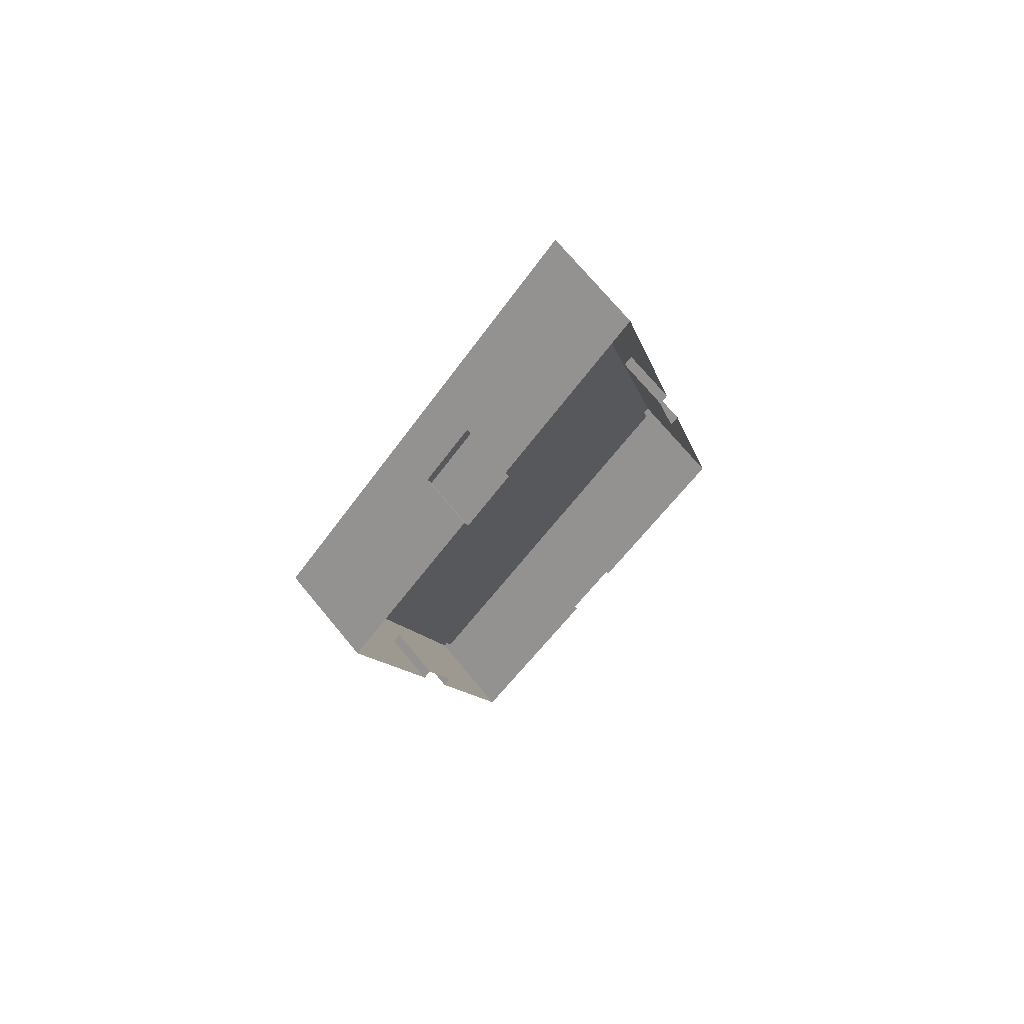
<metadata>
{"format":"obj","ext":"obj","renderer":"f3d","projection":"perspective","resolution":1024,"background":"white","views":[{"elev":71.3,"azim":-39.5,"up":"+Z"}]}
</metadata>
<code>
g BuildingObject 6(Clone)
v -0.1947 0.18 -2.45
v 0.4499 0.1967 -1.809
v -0.1947 0.1967 -2.45
v 0.4499 0.1967 -1.809
v -0.1947 0.18 -2.45
v 0.4499 0.18 -1.809
v 0.4499 0.18 -1.809
v 0.7707 0.1967 -3.098
v 0.4499 0.1967 -1.809
v 0.7707 0.1967 -3.098
v 0.4499 0.18 -1.809
v 0.7707 0.18 -3.098
v 0.7707 0.18 -3.098
v 0.126 0.1967 -3.739
v 0.7707 0.1967 -3.098
v 0.126 0.1967 -3.739
v 0.7707 0.18 -3.098
v 0.126 0.18 -3.739
v 0.126 0.18 -3.739
v -0.1947 0.1967 -2.45
v 0.126 0.1967 -3.739
v -0.1947 0.1967 -2.45
v 0.126 0.18 -3.739
v -0.1947 0.18 -2.45
v -0.1947 0.1967 -2.45
v 0.4432 0.1967 -1.849
v -0.1746 0.1967 -2.464
v 0.4432 0.1967 -1.849
v -0.1947 0.1967 -2.45
v 0.4499 0.1967 -1.809
v 0.4499 0.1967 -1.809
v 0.7506 0.1967 -3.085
v 0.4432 0.1967 -1.849
v 0.7506 0.1967 -3.085
v 0.4499 0.1967 -1.809
v 0.7707 0.1967 -3.098
v 0.7707 0.1967 -3.098
v 0.1328 0.1967 -3.699
v 0.7506 0.1967 -3.085
v 0.1328 0.1967 -3.699
v 0.7707 0.1967 -3.098
v 0.126 0.1967 -3.739
v 0.126 0.1967 -3.739
v -0.1746 0.1967 -2.464
v 0.1328 0.1967 -3.699
v -0.1746 0.1967 -2.464
v 0.126 0.1967 -3.739
v -0.1947 0.1967 -2.45
v -0.1746 0.1967 -2.464
v 0.4432 0.18 -1.849
v -0.1746 0.18 -2.464
v 0.4432 0.18 -1.849
v -0.1746 0.1967 -2.464
v 0.4432 0.1967 -1.849
v 0.4432 0.1967 -1.849
v 0.7506 0.18 -3.085
v 0.4432 0.18 -1.849
v 0.7506 0.18 -3.085
v 0.4432 0.1967 -1.849
v 0.7506 0.1967 -3.085
v 0.7506 0.1967 -3.085
v 0.1328 0.18 -3.699
v 0.7506 0.18 -3.085
v 0.1328 0.18 -3.699
v 0.7506 0.1967 -3.085
v 0.1328 0.1967 -3.699
v 0.1328 0.1967 -3.699
v -0.1746 0.18 -2.464
v 0.1328 0.18 -3.699
v -0.1746 0.18 -2.464
v 0.1328 0.1967 -3.699
v -0.1746 0.1967 -2.464
v 0.1328 0.18 -3.699
v -0.1746 0.18 -2.464
v 0.4432 0.18 -1.849
v 0.4432 0.18 -1.849
v 0.7506 0.18 -3.085
v 0.1328 0.18 -3.699
v 0.3953 0.2273 -2.62
v 0.3625 0.18 -2.488
v 0.3953 0.18 -2.62
v 0.3625 0.18 -2.488
v 0.3953 0.2273 -2.62
v 0.3625 0.2273 -2.488
v 0.3625 0.18 -2.488
v 0.2757 0.2273 -2.575
v 0.2757 0.18 -2.575
v 0.2757 0.2273 -2.575
v 0.3625 0.18 -2.488
v 0.3625 0.2273 -2.488
v 0.2757 0.18 -2.575
v 0.3085 0.2273 -2.706
v 0.3085 0.18 -2.706
v 0.3085 0.2273 -2.706
v 0.2757 0.18 -2.575
v 0.2757 0.2273 -2.575
v 0.3085 0.2273 -2.706
v 0.3953 0.18 -2.62
v 0.3085 0.18 -2.706
v 0.3953 0.18 -2.62
v 0.3085 0.2273 -2.706
v 0.3953 0.2273 -2.62
v 0.3085 0.2273 -2.706
v 0.3625 0.2273 -2.488
v 0.3953 0.2273 -2.62
v 0.3625 0.2273 -2.488
v 0.3085 0.2273 -2.706
v 0.2757 0.2273 -2.575
v 0.2214 0.2336 -2.674
v 0.1809 0.18 -2.512
v 0.2214 0.18 -2.674
v 0.1809 0.18 -2.512
v 0.2214 0.2336 -2.674
v 0.1809 0.2336 -2.512
v 0.1809 0.18 -2.512
v 0.1139 0.2336 -2.578
v 0.1139 0.18 -2.578
v 0.1139 0.2336 -2.578
v 0.1809 0.18 -2.512
v 0.1809 0.2336 -2.512
v 0.1139 0.18 -2.578
v 0.1543 0.2336 -2.741
v 0.1543 0.18 -2.741
v 0.1543 0.2336 -2.741
v 0.1139 0.18 -2.578
v 0.1139 0.2336 -2.578
v 0.1543 0.2336 -2.741
v 0.2214 0.18 -2.674
v 0.1543 0.18 -2.741
v 0.2214 0.18 -2.674
v 0.1543 0.2336 -2.741
v 0.2214 0.2336 -2.674
v 0.1543 0.2336 -2.741
v 0.1809 0.2336 -2.512
v 0.2214 0.2336 -2.674
v 0.1809 0.2336 -2.512
v 0.1543 0.2336 -2.741
v 0.1139 0.2336 -2.578
v -0.01027 0.036 -3.192
v 0.005399 0.108 -3.176
v -0.01027 0.108 -3.192
v 0.005399 0.108 -3.176
v -0.01027 0.036 -3.192
v 0.005399 0.036 -3.176
v -0.01027 0 -3.192
v 0.005399 0.036 -3.176
v -0.01027 0.036 -3.192
v 0.005399 0.036 -3.176
v -0.01027 0 -3.192
v 0.005399 0 -3.176
v -0.05837 0.108 -2.998
v -0.04271 0.036 -2.983
v -0.05837 0.036 -2.998
v -0.04271 0.036 -2.983
v -0.05837 0.108 -2.998
v -0.04271 0.108 -2.983
v -0.05837 0.036 -2.998
v -0.04271 0 -2.983
v -0.05837 0 -2.998
v -0.04271 0 -2.983
v -0.05837 0.036 -2.998
v -0.04271 0.036 -2.983
v -0.01027 0.108 -3.192
v -0.04271 0.108 -2.983
v -0.05837 0.108 -2.998
v -0.04271 0.108 -2.983
v -0.01027 0.108 -3.192
v 0.005399 0.108 -3.176
v 0.005399 0 -3.176
v -0.04271 0.108 -2.983
v 0.005399 0.108 -3.176
v -0.04271 0.108 -2.983
v 0.005399 0 -3.176
v -0.04271 0 -2.983
v 0.126 0 -3.739
v -0.01027 0.036 -3.192
v 0.126 0.036 -3.739
v -0.01027 0.036 -3.192
v 0.126 0 -3.739
v -0.01027 0 -3.192
v -0.05837 0 -2.998
v -0.1947 0.036 -2.45
v -0.05837 0.036 -2.998
v -0.1947 0.036 -2.45
v -0.05837 0 -2.998
v -0.1947 0 -2.45
v 0.126 0.036 -3.739
v 0.106 0.108 -3.659
v 0.126 0.108 -3.739
v 0.106 0.108 -3.659
v 0.126 0.036 -3.739
v 0.106 0.036 -3.659
v 0.106 0.036 -3.659
v 0.05789 0.108 -3.465
v 0.106 0.108 -3.659
v 0.05789 0.108 -3.465
v 0.106 0.036 -3.659
v 0.05789 0.036 -3.465
v 0.05789 0.036 -3.465
v 0.009778 0.108 -3.272
v 0.05789 0.108 -3.465
v 0.009778 0.108 -3.272
v 0.05789 0.036 -3.465
v 0.009778 0.036 -3.272
v -0.01027 0.108 -3.192
v 0.009778 0.036 -3.272
v -0.01027 0.036 -3.192
v 0.009778 0.036 -3.272
v -0.01027 0.108 -3.192
v 0.009778 0.108 -3.272
v -0.05837 0.036 -2.998
v -0.07842 0.108 -2.918
v -0.05837 0.108 -2.998
v -0.07842 0.108 -2.918
v -0.05837 0.036 -2.998
v -0.07842 0.036 -2.918
v -0.07842 0.036 -2.918
v -0.1265 0.108 -2.724
v -0.07842 0.108 -2.918
v -0.1265 0.108 -2.724
v -0.07842 0.036 -2.918
v -0.1265 0.036 -2.724
v -0.1265 0.036 -2.724
v -0.1746 0.108 -2.531
v -0.1265 0.108 -2.724
v -0.1746 0.108 -2.531
v -0.1265 0.036 -2.724
v -0.1746 0.036 -2.531
v -0.1947 0.108 -2.45
v -0.1746 0.036 -2.531
v -0.1947 0.036 -2.45
v -0.1746 0.036 -2.531
v -0.1947 0.108 -2.45
v -0.1746 0.108 -2.531
v 0.126 0.108 -3.739
v 0.11 0.18 -3.675
v 0.126 0.18 -3.739
v 0.11 0.18 -3.675
v 0.126 0.108 -3.739
v 0.11 0.108 -3.675
v 0.11 0.108 -3.675
v 0.06189 0.18 -3.482
v 0.11 0.18 -3.675
v 0.06189 0.18 -3.482
v 0.11 0.108 -3.675
v 0.06189 0.108 -3.482
v 0.06189 0.108 -3.482
v 0.01379 0.18 -3.288
v 0.06189 0.18 -3.482
v 0.01379 0.18 -3.288
v 0.06189 0.108 -3.482
v 0.01379 0.108 -3.288
v 0.01379 0.108 -3.288
v -0.03432 0.18 -3.095
v 0.01379 0.18 -3.288
v -0.03432 0.18 -3.095
v 0.01379 0.108 -3.288
v -0.03432 0.108 -3.095
v -0.03432 0.108 -3.095
v -0.08243 0.18 -2.901
v -0.03432 0.18 -3.095
v -0.08243 0.18 -2.901
v -0.03432 0.108 -3.095
v -0.08243 0.108 -2.901
v -0.08243 0.108 -2.901
v -0.1305 0.18 -2.708
v -0.08243 0.18 -2.901
v -0.1305 0.18 -2.708
v -0.08243 0.108 -2.901
v -0.1305 0.108 -2.708
v -0.1305 0.108 -2.708
v -0.1786 0.18 -2.515
v -0.1305 0.18 -2.708
v -0.1786 0.18 -2.515
v -0.1305 0.108 -2.708
v -0.1786 0.108 -2.515
v -0.1947 0.18 -2.45
v -0.1786 0.108 -2.515
v -0.1947 0.108 -2.45
v -0.1786 0.108 -2.515
v -0.1947 0.18 -2.45
v -0.1786 0.18 -2.515
v 0.07929 0.036 -2.178
v 0.08708 0.108 -2.209
v 0.07929 0.108 -2.178
v 0.08708 0.108 -2.209
v 0.07929 0.036 -2.178
v 0.08708 0.036 -2.209
v 0.07929 0 -2.178
v 0.08708 0.036 -2.209
v 0.07929 0.036 -2.178
v 0.08708 0.036 -2.209
v 0.07929 0 -2.178
v 0.08708 0 -2.209
v 0.176 0.108 -2.081
v 0.1838 0.036 -2.113
v 0.176 0.036 -2.081
v 0.1838 0.036 -2.113
v 0.176 0.108 -2.081
v 0.1838 0.108 -2.113
v 0.176 0.036 -2.081
v 0.1838 0 -2.113
v 0.176 0 -2.081
v 0.1838 0 -2.113
v 0.176 0.036 -2.081
v 0.1838 0.036 -2.113
v 0.07929 0.108 -2.178
v 0.1838 0.108 -2.113
v 0.176 0.108 -2.081
v 0.1838 0.108 -2.113
v 0.07929 0.108 -2.178
v 0.08708 0.108 -2.209
v 0.08708 0 -2.209
v 0.1838 0.108 -2.113
v 0.08708 0.108 -2.209
v 0.1838 0.108 -2.113
v 0.08708 0 -2.209
v 0.1838 0 -2.113
v -0.1947 0 -2.45
v 0.07929 0.036 -2.178
v -0.1947 0.036 -2.45
v 0.07929 0.036 -2.178
v -0.1947 0 -2.45
v 0.07929 0 -2.178
v 0.176 0 -2.081
v 0.4499 0.036 -1.809
v 0.176 0.036 -2.081
v 0.4499 0.036 -1.809
v 0.176 0 -2.081
v 0.4499 0 -1.809
v -0.1947 0.036 -2.45
v -0.1544 0.108 -2.41
v -0.1947 0.108 -2.45
v -0.1544 0.108 -2.41
v -0.1947 0.036 -2.45
v -0.1544 0.036 -2.41
v -0.1544 0.036 -2.41
v -0.05769 0.108 -2.314
v -0.1544 0.108 -2.41
v -0.05769 0.108 -2.314
v -0.1544 0.036 -2.41
v -0.05769 0.036 -2.314
v -0.05769 0.036 -2.314
v 0.039 0.108 -2.218
v -0.05769 0.108 -2.314
v 0.039 0.108 -2.218
v -0.05769 0.036 -2.314
v 0.039 0.036 -2.218
v 0.07929 0.108 -2.178
v 0.039 0.036 -2.218
v 0.07929 0.036 -2.178
v 0.039 0.036 -2.218
v 0.07929 0.108 -2.178
v 0.039 0.108 -2.218
v 0.176 0.036 -2.081
v 0.2163 0.108 -2.041
v 0.176 0.108 -2.081
v 0.2163 0.108 -2.041
v 0.176 0.036 -2.081
v 0.2163 0.036 -2.041
v 0.2163 0.036 -2.041
v 0.313 0.108 -1.945
v 0.2163 0.108 -2.041
v 0.313 0.108 -1.945
v 0.2163 0.036 -2.041
v 0.313 0.036 -1.945
v 0.313 0.036 -1.945
v 0.4097 0.108 -1.849
v 0.313 0.108 -1.945
v 0.4097 0.108 -1.849
v 0.313 0.036 -1.945
v 0.4097 0.036 -1.849
v 0.4499 0.108 -1.809
v 0.4097 0.036 -1.849
v 0.4499 0.036 -1.809
v 0.4097 0.036 -1.849
v 0.4499 0.108 -1.809
v 0.4097 0.108 -1.849
v -0.1947 0.108 -2.45
v -0.1624 0.18 -2.418
v -0.1947 0.18 -2.45
v -0.1624 0.18 -2.418
v -0.1947 0.108 -2.45
v -0.1624 0.108 -2.418
v -0.1624 0.108 -2.418
v -0.06575 0.18 -2.322
v -0.1624 0.18 -2.418
v -0.06575 0.18 -2.322
v -0.1624 0.108 -2.418
v -0.06575 0.108 -2.322
v -0.06575 0.108 -2.322
v 0.03094 0.18 -2.226
v -0.06575 0.18 -2.322
v 0.03094 0.18 -2.226
v -0.06575 0.108 -2.322
v 0.03094 0.108 -2.226
v 0.03094 0.108 -2.226
v 0.1276 0.18 -2.129
v 0.03094 0.18 -2.226
v 0.1276 0.18 -2.129
v 0.03094 0.108 -2.226
v 0.1276 0.108 -2.129
v 0.1276 0.108 -2.129
v 0.2243 0.18 -2.033
v 0.1276 0.18 -2.129
v 0.2243 0.18 -2.033
v 0.1276 0.108 -2.129
v 0.2243 0.108 -2.033
v 0.2243 0.108 -2.033
v 0.321 0.18 -1.937
v 0.2243 0.18 -2.033
v 0.321 0.18 -1.937
v 0.2243 0.108 -2.033
v 0.321 0.108 -1.937
v 0.321 0.108 -1.937
v 0.4177 0.18 -1.841
v 0.321 0.18 -1.937
v 0.4177 0.18 -1.841
v 0.321 0.108 -1.937
v 0.4177 0.108 -1.841
v 0.4499 0.18 -1.809
v 0.4177 0.108 -1.841
v 0.4499 0.108 -1.809
v 0.4177 0.108 -1.841
v 0.4499 0.18 -1.809
v 0.4177 0.18 -1.841
v 0.5863 0.036 -2.357
v 0.5706 0.108 -2.372
v 0.5863 0.108 -2.357
v 0.5706 0.108 -2.372
v 0.5863 0.036 -2.357
v 0.5706 0.036 -2.372
v 0.5863 0 -2.357
v 0.5706 0.036 -2.372
v 0.5863 0.036 -2.357
v 0.5706 0.036 -2.372
v 0.5863 0 -2.357
v 0.5706 0 -2.372
v 0.6344 0.108 -2.55
v 0.6187 0.036 -2.566
v 0.6344 0.036 -2.55
v 0.6187 0.036 -2.566
v 0.6344 0.108 -2.55
v 0.6187 0.108 -2.566
v 0.6344 0.036 -2.55
v 0.6187 0 -2.566
v 0.6344 0 -2.55
v 0.6187 0 -2.566
v 0.6344 0.036 -2.55
v 0.6187 0.036 -2.566
v 0.5863 0.108 -2.357
v 0.6187 0.108 -2.566
v 0.6344 0.108 -2.55
v 0.6187 0.108 -2.566
v 0.5863 0.108 -2.357
v 0.5706 0.108 -2.372
v 0.5706 0 -2.372
v 0.6187 0.108 -2.566
v 0.5706 0.108 -2.372
v 0.6187 0.108 -2.566
v 0.5706 0 -2.372
v 0.6187 0 -2.566
v 0.4499 0 -1.809
v 0.5863 0.036 -2.357
v 0.4499 0.036 -1.809
v 0.5863 0.036 -2.357
v 0.4499 0 -1.809
v 0.5863 0 -2.357
v 0.6344 0 -2.55
v 0.7707 0.036 -3.098
v 0.6344 0.036 -2.55
v 0.7707 0.036 -3.098
v 0.6344 0 -2.55
v 0.7707 0 -3.098
v 0.4499 0.036 -1.809
v 0.47 0.108 -1.889
v 0.4499 0.108 -1.809
v 0.47 0.108 -1.889
v 0.4499 0.036 -1.809
v 0.47 0.036 -1.889
v 0.47 0.036 -1.889
v 0.5181 0.108 -2.083
v 0.47 0.108 -1.889
v 0.5181 0.108 -2.083
v 0.47 0.036 -1.889
v 0.5181 0.036 -2.083
v 0.5181 0.036 -2.083
v 0.5662 0.108 -2.276
v 0.5181 0.108 -2.083
v 0.5662 0.108 -2.276
v 0.5181 0.036 -2.083
v 0.5662 0.036 -2.276
v 0.5863 0.108 -2.357
v 0.5662 0.036 -2.276
v 0.5863 0.036 -2.357
v 0.5662 0.036 -2.276
v 0.5863 0.108 -2.357
v 0.5662 0.108 -2.276
v 0.6344 0.036 -2.55
v 0.6544 0.108 -2.631
v 0.6344 0.108 -2.55
v 0.6544 0.108 -2.631
v 0.6344 0.036 -2.55
v 0.6544 0.036 -2.631
v 0.6544 0.036 -2.631
v 0.7025 0.108 -2.824
v 0.6544 0.108 -2.631
v 0.7025 0.108 -2.824
v 0.6544 0.036 -2.631
v 0.7025 0.036 -2.824
v 0.7025 0.036 -2.824
v 0.7506 0.108 -3.017
v 0.7025 0.108 -2.824
v 0.7506 0.108 -3.017
v 0.7025 0.036 -2.824
v 0.7506 0.036 -3.017
v 0.7707 0.108 -3.098
v 0.7506 0.036 -3.017
v 0.7707 0.036 -3.098
v 0.7506 0.036 -3.017
v 0.7707 0.108 -3.098
v 0.7506 0.108 -3.017
v 0.4499 0.108 -1.809
v 0.466 0.18 -1.873
v 0.4499 0.18 -1.809
v 0.466 0.18 -1.873
v 0.4499 0.108 -1.809
v 0.466 0.108 -1.873
v 0.466 0.108 -1.873
v 0.5141 0.18 -2.067
v 0.466 0.18 -1.873
v 0.5141 0.18 -2.067
v 0.466 0.108 -1.873
v 0.5141 0.108 -2.067
v 0.5141 0.108 -2.067
v 0.5622 0.18 -2.26
v 0.5141 0.18 -2.067
v 0.5622 0.18 -2.26
v 0.5141 0.108 -2.067
v 0.5622 0.108 -2.26
v 0.5622 0.108 -2.26
v 0.6103 0.18 -2.453
v 0.5622 0.18 -2.26
v 0.6103 0.18 -2.453
v 0.5622 0.108 -2.26
v 0.6103 0.108 -2.453
v 0.6103 0.108 -2.453
v 0.6584 0.18 -2.647
v 0.6103 0.18 -2.453
v 0.6584 0.18 -2.647
v 0.6103 0.108 -2.453
v 0.6584 0.108 -2.647
v 0.6584 0.108 -2.647
v 0.7065 0.18 -2.84
v 0.6584 0.18 -2.647
v 0.7065 0.18 -2.84
v 0.6584 0.108 -2.647
v 0.7065 0.108 -2.84
v 0.7065 0.108 -2.84
v 0.7546 0.18 -3.034
v 0.7065 0.18 -2.84
v 0.7546 0.18 -3.034
v 0.7065 0.108 -2.84
v 0.7546 0.108 -3.034
v 0.7707 0.18 -3.098
v 0.7546 0.108 -3.034
v 0.7707 0.108 -3.098
v 0.7546 0.108 -3.034
v 0.7707 0.18 -3.098
v 0.7546 0.18 -3.034
v 0.4967 0.036 -3.371
v 0.4889 0.108 -3.339
v 0.4967 0.108 -3.371
v 0.4889 0.108 -3.339
v 0.4967 0.036 -3.371
v 0.4889 0.036 -3.339
v 0.4967 0 -3.371
v 0.4889 0.036 -3.339
v 0.4967 0.036 -3.371
v 0.4889 0.036 -3.339
v 0.4967 0 -3.371
v 0.4889 0 -3.339
v 0.4 0.108 -3.467
v 0.3922 0.036 -3.436
v 0.4 0.036 -3.467
v 0.3922 0.036 -3.436
v 0.4 0.108 -3.467
v 0.3922 0.108 -3.436
v 0.4 0.036 -3.467
v 0.3922 0 -3.436
v 0.4 0 -3.467
v 0.3922 0 -3.436
v 0.4 0.036 -3.467
v 0.3922 0.036 -3.436
v 0.4967 0.108 -3.371
v 0.3922 0.108 -3.436
v 0.4 0.108 -3.467
v 0.3922 0.108 -3.436
v 0.4967 0.108 -3.371
v 0.4889 0.108 -3.339
v 0.4889 0 -3.339
v 0.3922 0.108 -3.436
v 0.4889 0.108 -3.339
v 0.3922 0.108 -3.436
v 0.4889 0 -3.339
v 0.3922 0 -3.436
v 0.7707 0 -3.098
v 0.4967 0.036 -3.371
v 0.7707 0.036 -3.098
v 0.4967 0.036 -3.371
v 0.7707 0 -3.098
v 0.4967 0 -3.371
v 0.4 0 -3.467
v 0.126 0.036 -3.739
v 0.4 0.036 -3.467
v 0.126 0.036 -3.739
v 0.4 0 -3.467
v 0.126 0 -3.739
v 0.7707 0.036 -3.098
v 0.7304 0.108 -3.138
v 0.7707 0.108 -3.098
v 0.7304 0.108 -3.138
v 0.7707 0.036 -3.098
v 0.7304 0.036 -3.138
v 0.7304 0.036 -3.138
v 0.6337 0.108 -3.234
v 0.7304 0.108 -3.138
v 0.6337 0.108 -3.234
v 0.7304 0.036 -3.138
v 0.6337 0.036 -3.234
v 0.6337 0.036 -3.234
v 0.537 0.108 -3.331
v 0.6337 0.108 -3.234
v 0.537 0.108 -3.331
v 0.6337 0.036 -3.234
v 0.537 0.036 -3.331
v 0.4967 0.108 -3.371
v 0.537 0.036 -3.331
v 0.4967 0.036 -3.371
v 0.537 0.036 -3.331
v 0.4967 0.108 -3.371
v 0.537 0.108 -3.331
v 0.4 0.036 -3.467
v 0.3597 0.108 -3.507
v 0.4 0.108 -3.467
v 0.3597 0.108 -3.507
v 0.4 0.036 -3.467
v 0.3597 0.036 -3.507
v 0.3597 0.036 -3.507
v 0.263 0.108 -3.603
v 0.3597 0.108 -3.507
v 0.263 0.108 -3.603
v 0.3597 0.036 -3.507
v 0.263 0.036 -3.603
v 0.263 0.036 -3.603
v 0.1663 0.108 -3.699
v 0.263 0.108 -3.603
v 0.1663 0.108 -3.699
v 0.263 0.036 -3.603
v 0.1663 0.036 -3.699
v 0.126 0.108 -3.739
v 0.1663 0.036 -3.699
v 0.126 0.036 -3.739
v 0.1663 0.036 -3.699
v 0.126 0.108 -3.739
v 0.1663 0.108 -3.699
v 0.7707 0.108 -3.098
v 0.7384 0.18 -3.13
v 0.7707 0.18 -3.098
v 0.7384 0.18 -3.13
v 0.7707 0.108 -3.098
v 0.7384 0.108 -3.13
v 0.7384 0.108 -3.13
v 0.6417 0.18 -3.226
v 0.7384 0.18 -3.13
v 0.6417 0.18 -3.226
v 0.7384 0.108 -3.13
v 0.6417 0.108 -3.226
v 0.6417 0.108 -3.226
v 0.545 0.18 -3.323
v 0.6417 0.18 -3.226
v 0.545 0.18 -3.323
v 0.6417 0.108 -3.226
v 0.545 0.108 -3.323
v 0.545 0.108 -3.323
v 0.4483 0.18 -3.419
v 0.545 0.18 -3.323
v 0.4483 0.18 -3.419
v 0.545 0.108 -3.323
v 0.4483 0.108 -3.419
v 0.4483 0.108 -3.419
v 0.3517 0.18 -3.515
v 0.4483 0.18 -3.419
v 0.3517 0.18 -3.515
v 0.4483 0.108 -3.419
v 0.3517 0.108 -3.515
v 0.3517 0.108 -3.515
v 0.255 0.18 -3.611
v 0.3517 0.18 -3.515
v 0.255 0.18 -3.611
v 0.3517 0.108 -3.515
v 0.255 0.108 -3.611
v 0.255 0.108 -3.611
v 0.1583 0.18 -3.707
v 0.255 0.18 -3.611
v 0.1583 0.18 -3.707
v 0.255 0.108 -3.611
v 0.1583 0.108 -3.707
v 0.126 0.18 -3.739
v 0.1583 0.108 -3.707
v 0.126 0.108 -3.739
v 0.1583 0.108 -3.707
v 0.126 0.18 -3.739
v 0.1583 0.18 -3.707
f 1 2 3
f 4 5 6
f 7 8 9
f 10 11 12
f 13 14 15
f 16 17 18
f 19 20 21
f 22 23 24
f 25 26 27
f 28 29 30
f 31 32 33
f 34 35 36
f 37 38 39
f 40 41 42
f 43 44 45
f 46 47 48
f 49 50 51
f 52 53 54
f 55 56 57
f 58 59 60
f 61 62 63
f 64 65 66
f 67 68 69
f 70 71 72
f 73 74 75
f 76 77 78
f 79 80 81
f 82 83 84
f 85 86 87
f 88 89 90
f 91 92 93
f 94 95 96
f 97 98 99
f 100 101 102
f 103 104 105
f 106 107 108
f 109 110 111
f 112 113 114
f 115 116 117
f 118 119 120
f 121 122 123
f 124 125 126
f 127 128 129
f 130 131 132
f 133 134 135
f 136 137 138
f 139 140 141
f 142 143 144
f 151 152 153
f 154 155 156
f 163 164 165
f 166 167 168
f 187 188 189
f 190 191 192
f 205 206 207
f 208 209 210
f 211 212 213
f 214 215 216
f 229 230 231
f 232 233 234
f 235 236 237
f 238 239 240
f 277 278 279
f 280 281 282
f 283 284 285
f 286 287 288
f 295 296 297
f 298 299 300
f 307 308 309
f 310 311 312
f 331 332 333
f 334 335 336
f 349 350 351
f 352 353 354
f 355 356 357
f 358 359 360
f 373 374 375
f 376 377 378
f 379 380 381
f 382 383 384
f 421 422 423
f 424 425 426
f 427 428 429
f 430 431 432
f 439 440 441
f 442 443 444
f 451 452 453
f 454 455 456
f 475 476 477
f 478 479 480
f 493 494 495
f 496 497 498
f 499 500 501
f 502 503 504
f 517 518 519
f 520 521 522
f 523 524 525
f 526 527 528
f 565 566 567
f 568 569 570
f 571 572 573
f 574 575 576
f 583 584 585
f 586 587 588
f 595 596 597
f 598 599 600
f 619 620 621
f 622 623 624
f 637 638 639
f 640 641 642
f 643 644 645
f 646 647 648
f 661 662 663
f 664 665 666
f 667 668 669
f 670 671 672
f 709 710 711
f 712 713 714
f 145 146 147
f 148 149 150
f 157 158 159
f 160 161 162
f 175 176 177
f 178 179 180
f 181 182 183
f 184 185 186
f 289 290 291
f 292 293 294
f 301 302 303
f 304 305 306
f 319 320 321
f 322 323 324
f 325 326 327
f 328 329 330
f 433 434 435
f 436 437 438
f 445 446 447
f 448 449 450
f 463 464 465
f 466 467 468
f 469 470 471
f 472 473 474
f 577 578 579
f 580 581 582
f 589 590 591
f 592 593 594
f 607 608 609
f 610 611 612
f 613 614 615
f 616 617 618
f 169 170 171
f 172 173 174
f 313 314 315
f 316 317 318
f 457 458 459
f 460 461 462
f 601 602 603
f 604 605 606
f 217 218 219
f 220 221 222
f 247 248 249
f 250 251 252
f 391 392 393
f 394 395 396
f 415 416 417
f 418 419 420
f 529 530 531
f 532 533 534
f 535 536 537
f 538 539 540
f 631 632 633
f 634 635 636
f 673 674 675
f 676 677 678
f 697 698 699
f 700 701 702
f 199 200 201
f 202 203 204
f 223 224 225
f 226 227 228
f 265 266 267
f 268 269 270
f 337 338 339
f 340 341 342
f 343 344 345
f 346 347 348
f 361 362 363
f 364 365 366
f 367 368 369
f 370 371 372
f 385 386 387
f 388 389 390
f 403 404 405
f 406 407 408
f 409 410 411
f 412 413 414
f 481 482 483
f 484 485 486
f 487 488 489
f 490 491 492
f 505 506 507
f 508 509 510
f 559 560 561
f 562 563 564
f 679 680 681
f 682 683 684
f 691 692 693
f 694 695 696
f 703 704 705
f 706 707 708
f 193 194 195
f 196 197 198
f 241 242 243
f 244 245 246
f 253 254 255
f 256 257 258
f 259 260 261
f 262 263 264
f 271 272 273
f 274 275 276
f 397 398 399
f 400 401 402
f 511 512 513
f 514 515 516
f 541 542 543
f 544 545 546
f 547 548 549
f 550 551 552
f 553 554 555
f 556 557 558
f 625 626 627
f 628 629 630
f 649 650 651
f 652 653 654
f 655 656 657
f 658 659 660
f 685 686 687
f 688 689 690

</code>
